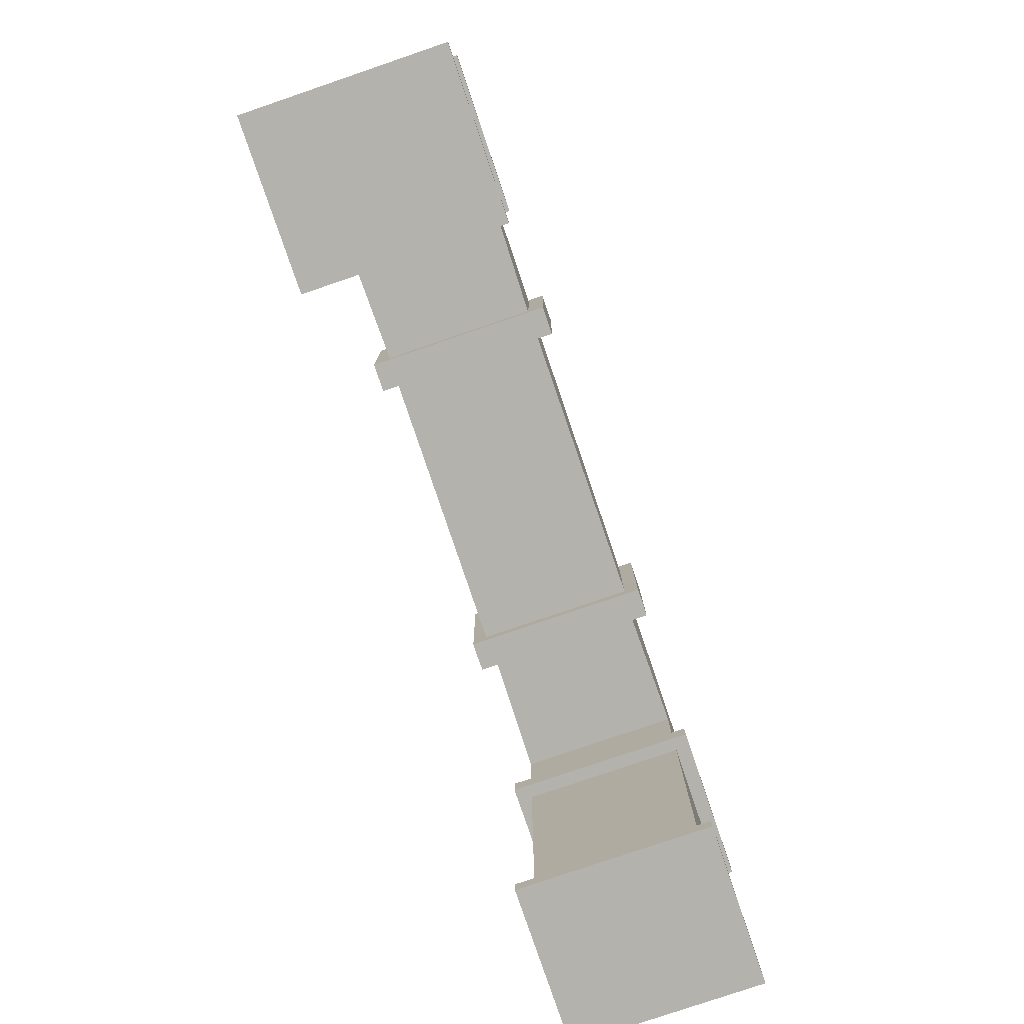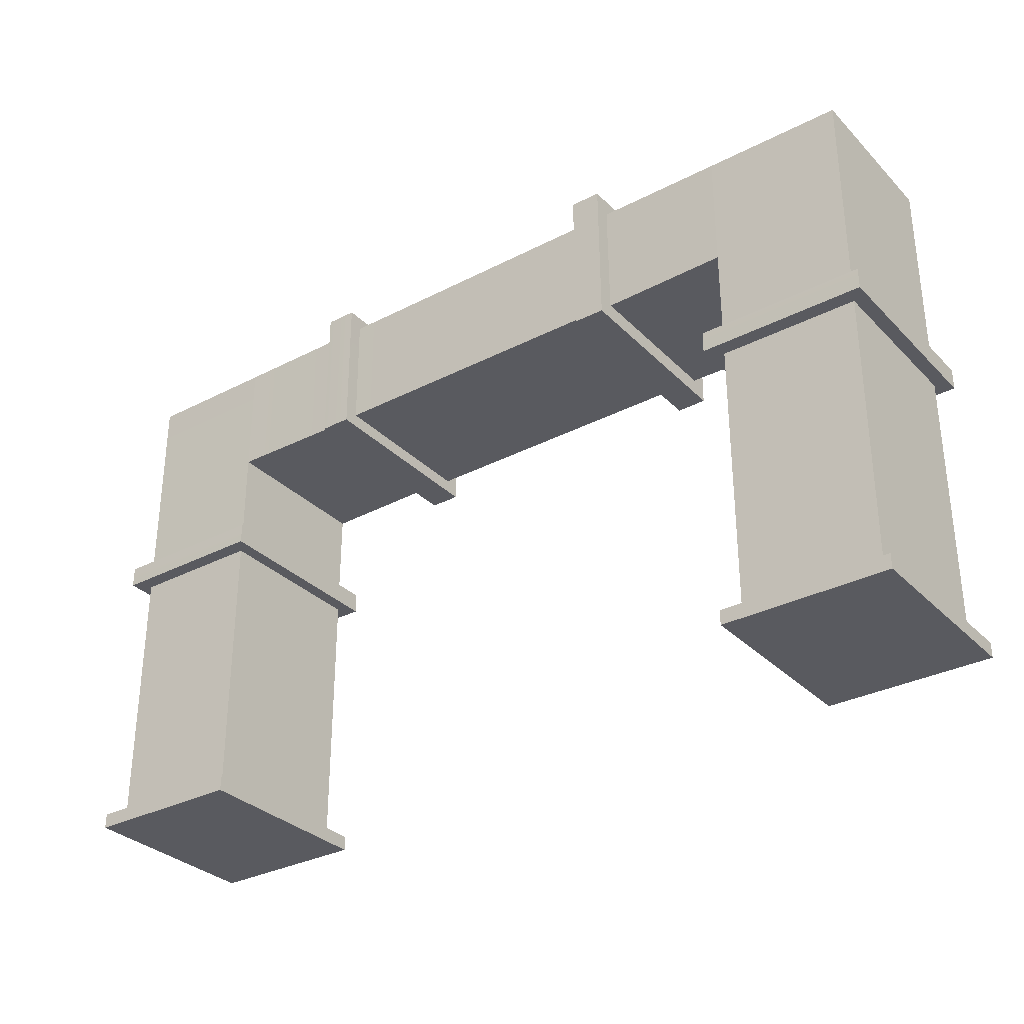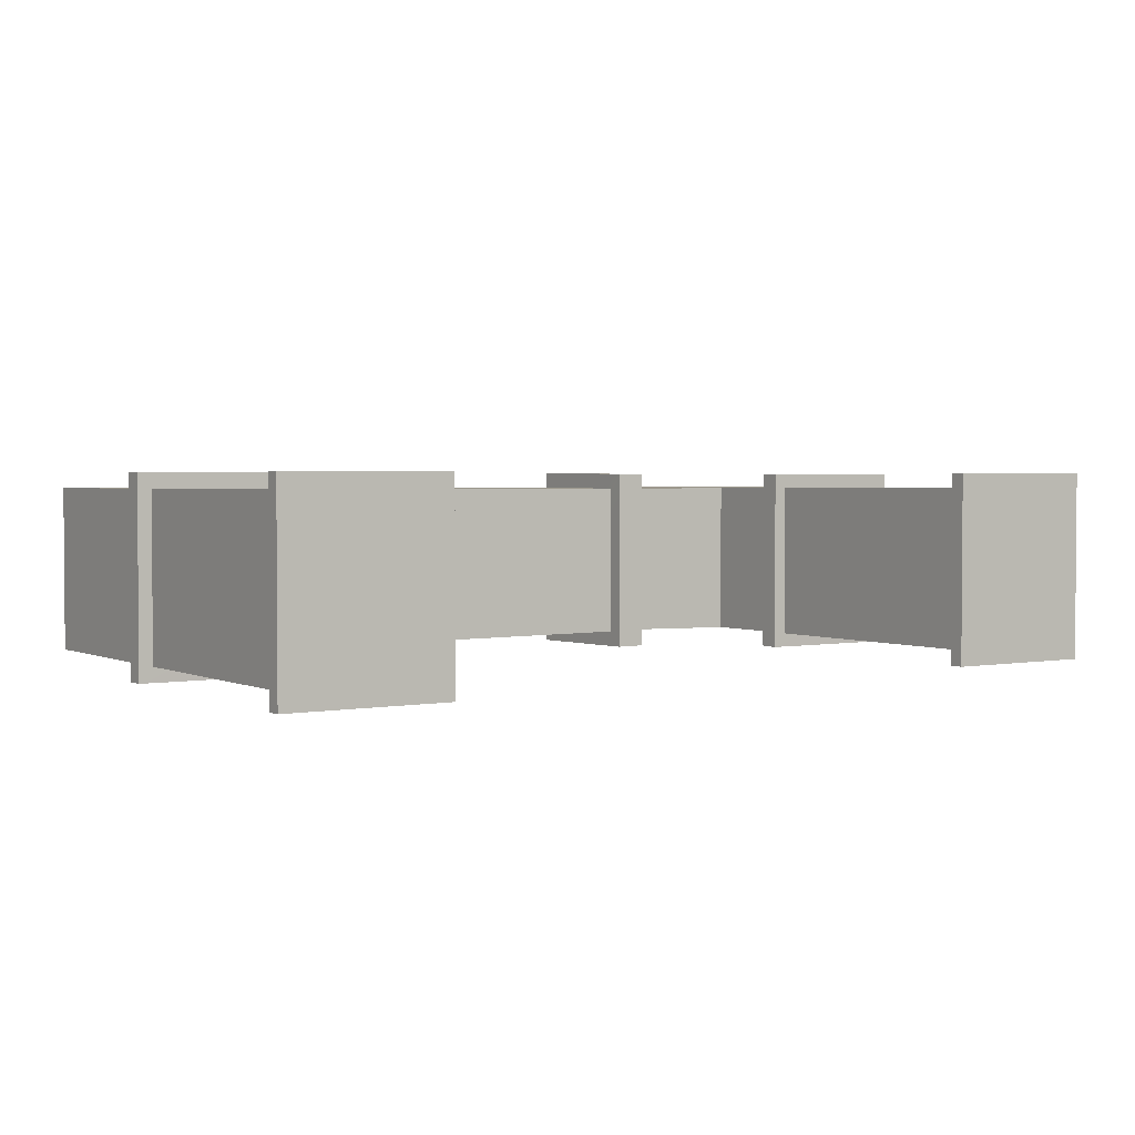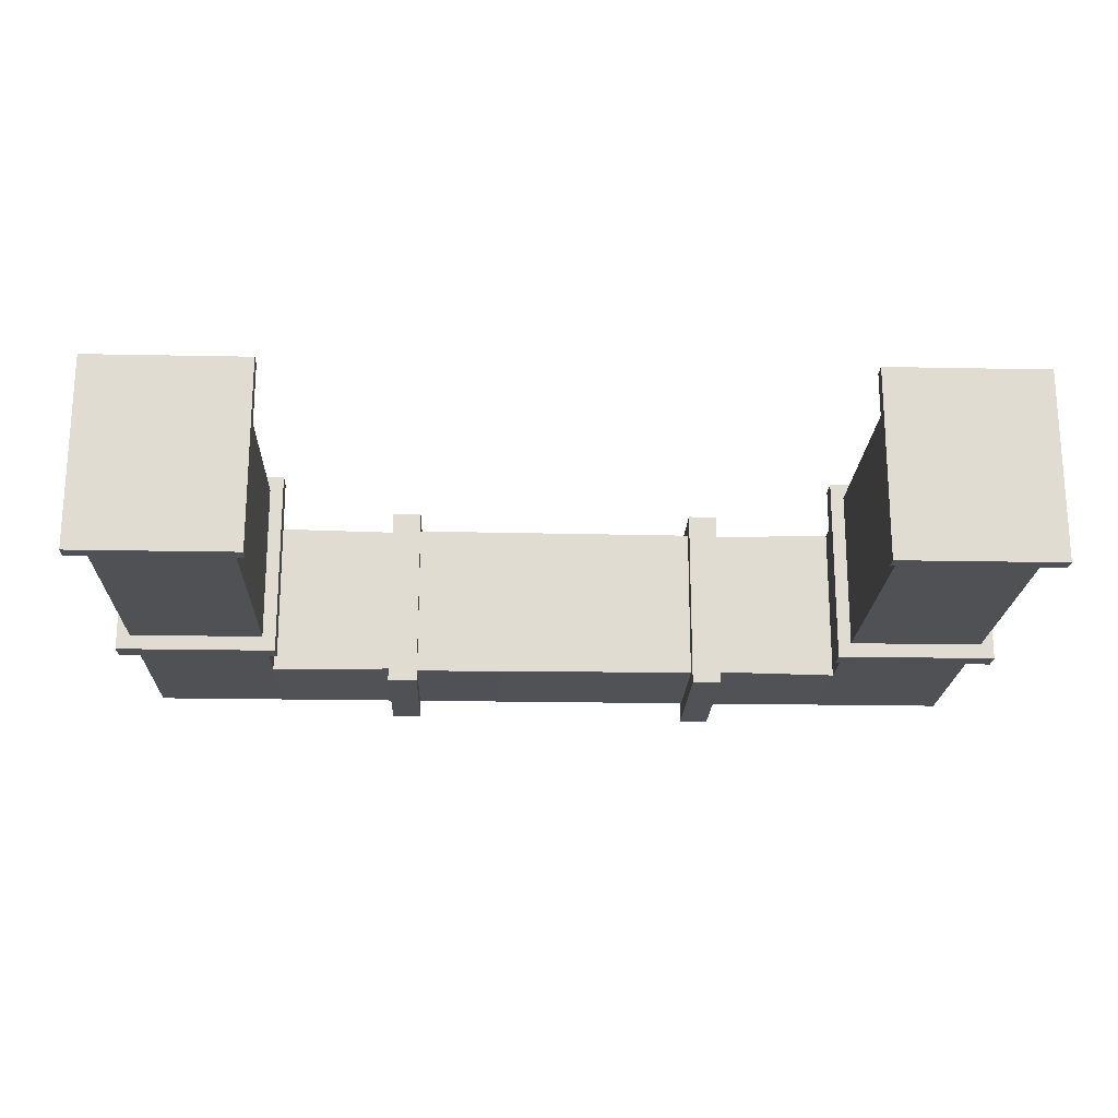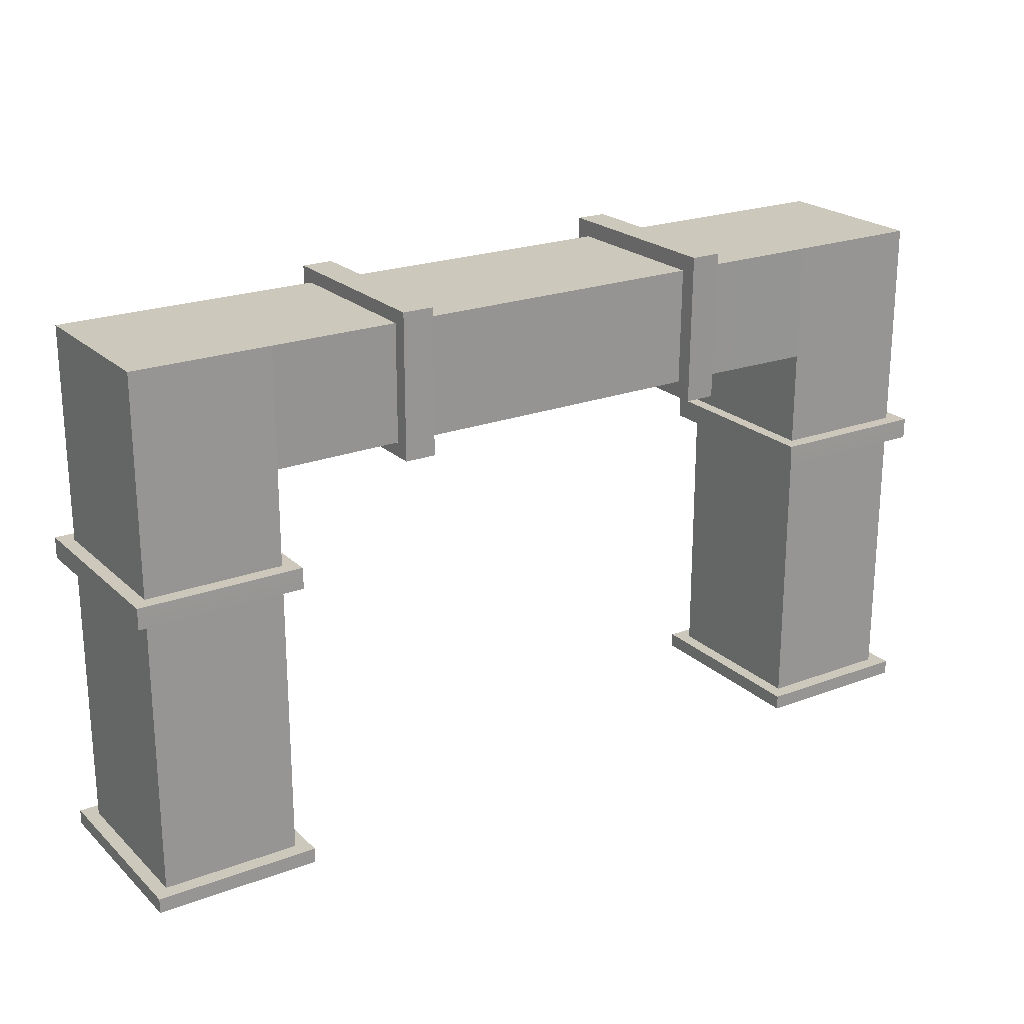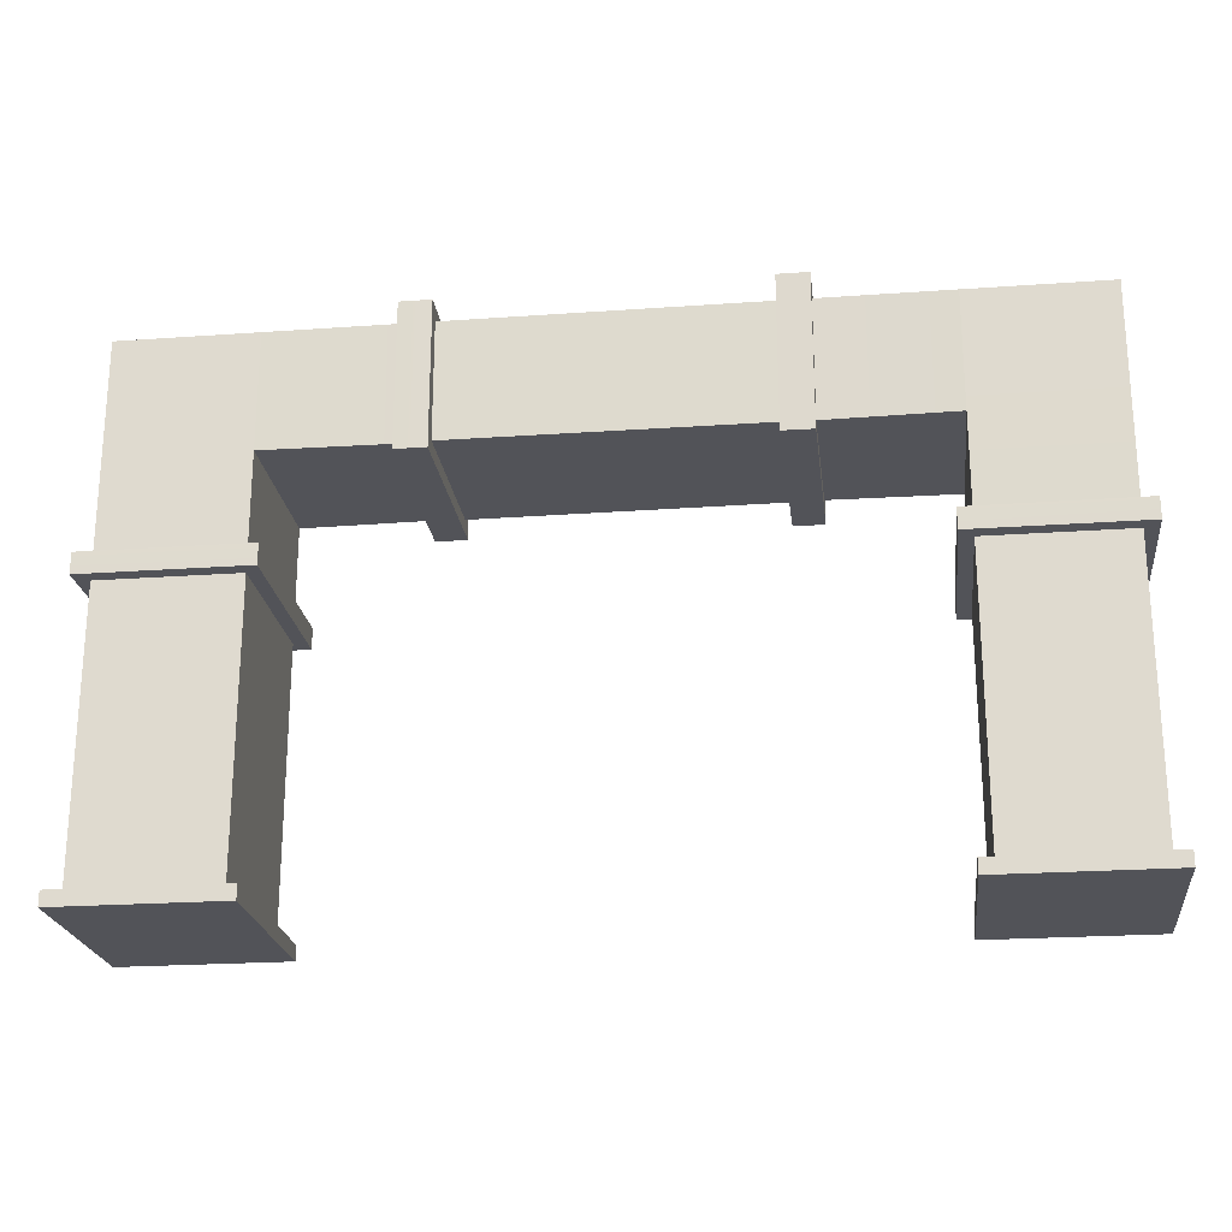
<metadata>
{"format":"obj","ext":"obj","renderer":"f3d","projection":"perspective","resolution":1024,"background":"white","views":[{"elev":-79.4,"azim":108.8,"up":"+Y"},{"elev":-31.9,"azim":36.1,"up":"+Y"},{"elev":2.4,"azim":-33.6,"up":"+Z"},{"elev":-20.2,"azim":-2.1,"up":"+Z"},{"elev":22.1,"azim":-33.2,"up":"+Y"},{"elev":-22.6,"azim":7.0,"up":"+Y"}]}
</metadata>
<code>
g default
v -0.7637 -0.4642 0.1411
v -0.5284 -0.4642 0.1411
v -0.7637 -0.4642 -0.1411
v -0.5284 -0.4642 -0.1411
v -0.7637 0.4407 0.1411
v -0.5284 0.4407 0.1411
v -0.7637 0.4407 -0.1411
v -0.5284 0.4407 -0.1411
v -0.7637 0.2393 0.1411
v -0.7637 0.2393 -0.1411
v -0.5284 0.2393 -0.1411
v -0.5284 0.2393 0.1411
v -0.7637 -0.1953 0.1411
v -0.7637 -0.1953 -0.1411
v -0.5284 -0.1953 -0.1411
v -0.5284 -0.1953 0.1411
v 0.7637 -0.4642 0.1411
v 0.5284 -0.4642 0.1411
v 0.7637 -0.4642 -0.1411
v 0.5284 -0.4642 -0.1411
v 0.7637 0.4407 0.1411
v 0.5284 0.4407 0.1411
v 0.7637 0.4407 -0.1411
v 0.5284 0.4407 -0.1411
v 0.7637 0.2393 0.1411
v 0.7637 0.2393 -0.1411
v 0.5284 0.2393 -0.1411
v 0.5284 0.2393 0.1411
v 0.7637 -0.1953 0.1411
v 0.7637 -0.1953 -0.1411
v 0.5284 -0.1953 -0.1411
v 0.5284 -0.1953 0.1411
v 0.264 0.2393 -0.1362
v 0.2642 0.4407 -0.1411
v 0.2642 0.4407 0.1411
v 0.264 0.2393 0.1362
v -0.264 0.2393 -0.1364
v -0.264 0.2393 0.1364
v -0.2642 0.4407 0.1411
v -0.2642 0.4407 -0.1411
v -0.3115 0.2393 -0.1406
v -0.3115 0.2393 0.1406
v -0.3115 0.4407 0.1411
v -0.3115 0.4407 -0.1411
v -0.2587 0.2393 -0.1406
v -0.2586 0.4407 -0.1411
v -0.2586 0.4407 0.1411
v -0.2587 0.2393 0.1406
v -0.7637 0.07537 0.1411
v -0.7637 0.07537 -0.1411
v -0.5285 0.07534 -0.1405
v -0.5285 0.07534 0.1405
v -0.7637 0.03953 0.1411
v -0.7637 0.03953 -0.1411
v -0.5284 0.03953 -0.1411
v -0.5284 0.03953 0.1411
v 0.7637 0.07537 0.1411
v 0.5285 0.07534 0.1405
v 0.5285 0.07534 -0.1405
v 0.7637 0.07537 -0.1411
v 0.7637 0.03953 0.1411
v 0.5284 0.03953 0.1411
v 0.5284 0.03953 -0.1411
v 0.7637 0.03953 -0.1411
v -0.3117 0.2158 -0.1664
v -0.3117 0.2158 0.1664
v -0.2851 0.2158 -0.1669
v -0.2851 0.2158 0.1669
v -0.3117 0.4642 0.1669
v -0.285 0.4642 0.1669
v -0.3117 0.4642 -0.1669
v -0.285 0.4642 -0.1669
v -0.2585 0.2158 -0.1664
v -0.2585 0.4642 -0.1669
v -0.2585 0.4642 0.1669
v -0.2585 0.2158 0.1664
v -0.7872 0.05938 0.1669
v -0.7872 0.05938 -0.1669
v -0.7872 0.07572 0.1669
v -0.7872 0.07572 -0.1669
v -0.5049 0.05734 -0.1669
v -0.5049 0.0757 -0.1663
v -0.5049 0.0553 0.1669
v -0.5049 0.0757 0.1663
v -0.7872 0.03955 0.1669
v -0.7872 0.03955 -0.1669
v -0.5049 0.03955 -0.1669
v -0.5049 0.03955 0.1669
v 0.7872 0.05938 -0.1669
v 0.7872 0.07572 -0.1669
v 0.7872 0.07572 0.1669
v 0.7872 0.05938 0.1669
v 0.5049 0.05734 -0.1669
v 0.5049 0.0757 -0.1663
v 0.5049 0.0553 0.1669
v 0.5049 0.0757 0.1663
v 0.7872 0.03955 0.1669
v 0.5049 0.03955 0.1669
v 0.5049 0.03955 -0.1669
v 0.7872 0.03955 -0.1669
v -0.7637 -0.4389 0.1411
v -0.7637 -0.4389 -0.1411
v -0.5284 -0.4389 -0.1411
v -0.5284 -0.4389 0.1411
v 0.7637 -0.4389 -0.1411
v 0.7637 -0.4389 0.1411
v 0.5284 -0.4389 0.1411
v 0.5284 -0.4389 -0.1411
v -0.7872 -0.4642 -0.1669
v -0.5049 -0.4642 -0.1669
v -0.7872 -0.4389 -0.1669
v -0.5049 -0.4389 -0.1669
v -0.7872 -0.4642 0.1669
v -0.7872 -0.4389 0.1669
v -0.5049 -0.4642 0.1669
v -0.5049 -0.4389 0.1669
v 0.5049 -0.4642 -0.1669
v 0.5049 -0.4389 -0.1669
v 0.7872 -0.4389 -0.1669
v 0.7872 -0.4642 -0.1669
v 0.7872 -0.4389 0.1669
v 0.7872 -0.4642 0.1669
v 0.5049 -0.4642 0.1669
v 0.5049 -0.4389 0.1669
v 0.3111 0.2393 -0.1382
v 0.3112 0.4407 -0.1411
v 0.3112 0.4407 0.1411
v 0.3111 0.2393 0.1382
v 0.2588 0.2393 -0.1386
v 0.2589 0.4407 -0.1411
v 0.2589 0.4407 0.1411
v 0.2588 0.2393 0.1386
v 0.285 0.2108 -0.1666
v 0.2852 0.4692 -0.17
v 0.2589 0.2108 -0.1668
v 0.259 0.4692 -0.1699
v 0.2852 0.4692 0.17
v 0.259 0.4692 0.1699
v 0.285 0.2108 0.1666
v 0.2589 0.2108 0.1668
v 0.3112 0.2108 -0.1663
v 0.3113 0.4692 -0.17
v 0.3113 0.4692 0.17
v 0.3112 0.2108 0.1663
v 6.4e-05 0.2393 -0.1396
v 0.000139 0.4407 -0.1411
v 0.000139 0.4407 0.1411
v 6.4e-05 0.2393 0.1396
g Tubo3:tubi_complessitubo_piccolo_low
f 110 109 111 112
f 109 113 114 111
f 115 116 114 113
f 110 112 116 115
f 78 77 79 80
f 81 78 80 82
f 83 81 82 84
f 77 83 84 79
f 10 9 5 7
f 11 10 7 8
f 9 12 6 5
f 14 13 53 54
f 15 14 54 55
f 16 15 55 56
f 13 16 56 53
f 12 11 37 38
f 37 11 8 40
f 8 6 39 40
f 6 12 38 39
f 6 8 7 5
f 117 118 119 120
f 120 119 121 122
f 123 122 121 124
f 117 123 124 118
f 89 90 91 92
f 93 94 90 89
f 95 96 94 93
f 92 91 96 95
f 26 23 21 25
f 27 24 23 26
f 25 21 22 28
f 30 64 61 29
f 31 63 64 30
f 32 62 63 31
f 29 61 62 32
f 33 27 28 36
f 24 27 33 34
f 22 24 34 35
f 28 22 35 36
f 22 21 23 24
f 34 33 125 126
f 35 34 126 127
f 36 35 127 128
f 128 125 33 36
f 38 37 41 42
f 39 38 42 43
f 40 39 43 44
f 41 37 40 44
f 66 65 67 68
f 69 66 68 70
f 71 69 70 72
f 65 71 72 67
f 74 73 67 72
f 75 74 72 70
f 76 75 70 68
f 73 76 68 67
f 50 49 9 10
f 51 50 10 11
f 52 51 11 12
f 49 52 12 9
f 86 85 77 78
f 87 86 78 81
f 88 87 81 83
f 85 88 83 77
f 58 57 25 28
f 59 58 28 27
f 60 59 27 26
f 57 60 26 25
f 98 97 92 95
f 99 98 95 93
f 100 99 93 89
f 97 100 89 92
f 42 41 65 66
f 43 42 66 69
f 44 43 69 71
f 41 44 71 65
f 46 45 73 74
f 47 46 74 75
f 48 47 75 76
f 45 48 76 73
f 49 50 80 79
f 50 51 82 80
f 51 52 84 82
f 52 49 79 84
f 54 53 85 86
f 55 54 86 87
f 56 55 87 88
f 53 56 88 85
f 60 57 91 90
f 59 60 90 94
f 58 59 94 96
f 57 58 96 91
f 62 61 97 98
f 63 62 98 99
f 64 63 99 100
f 61 64 100 97
f 102 101 13 14
f 103 102 14 15
f 104 103 15 16
f 101 104 16 13
f 106 105 30 29
f 107 106 29 32
f 108 107 32 31
f 105 108 31 30
f 4 3 109 110
f 102 103 112 111
f 3 1 113 109
f 101 102 111 114
f 104 101 114 116
f 1 2 115 113
f 103 104 116 112
f 2 4 110 115
f 108 105 119 118
f 19 20 117 120
f 105 106 121 119
f 17 19 120 122
f 18 17 122 123
f 106 107 124 121
f 20 18 123 117
f 107 108 118 124
f 134 133 135 136
f 137 134 136 138
f 139 137 138 140
f 140 135 133 139
f 142 141 133 134
f 143 142 134 137
f 144 143 137 139
f 139 133 141 144
f 130 129 145 146
f 131 130 146 147
f 132 131 147 148
f 148 145 129 132
f 129 130 136 135
f 130 131 138 136
f 131 132 140 138
f 132 129 135 140
f 126 125 141 142
f 127 126 142 143
f 128 127 143 144
f 125 128 144 141
f 146 145 45 46
f 147 146 46 47
f 148 147 47 48
f 45 145 148 48
f 2 1 3 4
f 20 19 17 18

</code>
